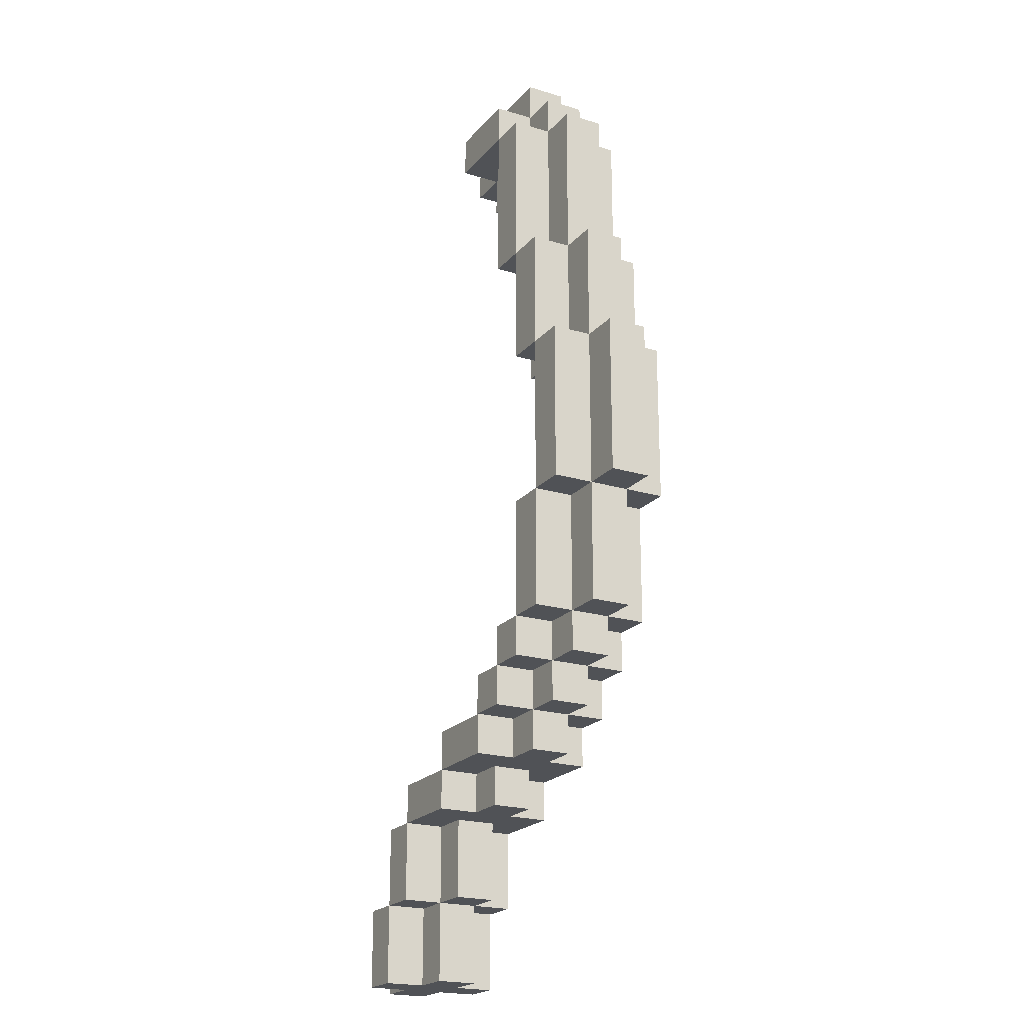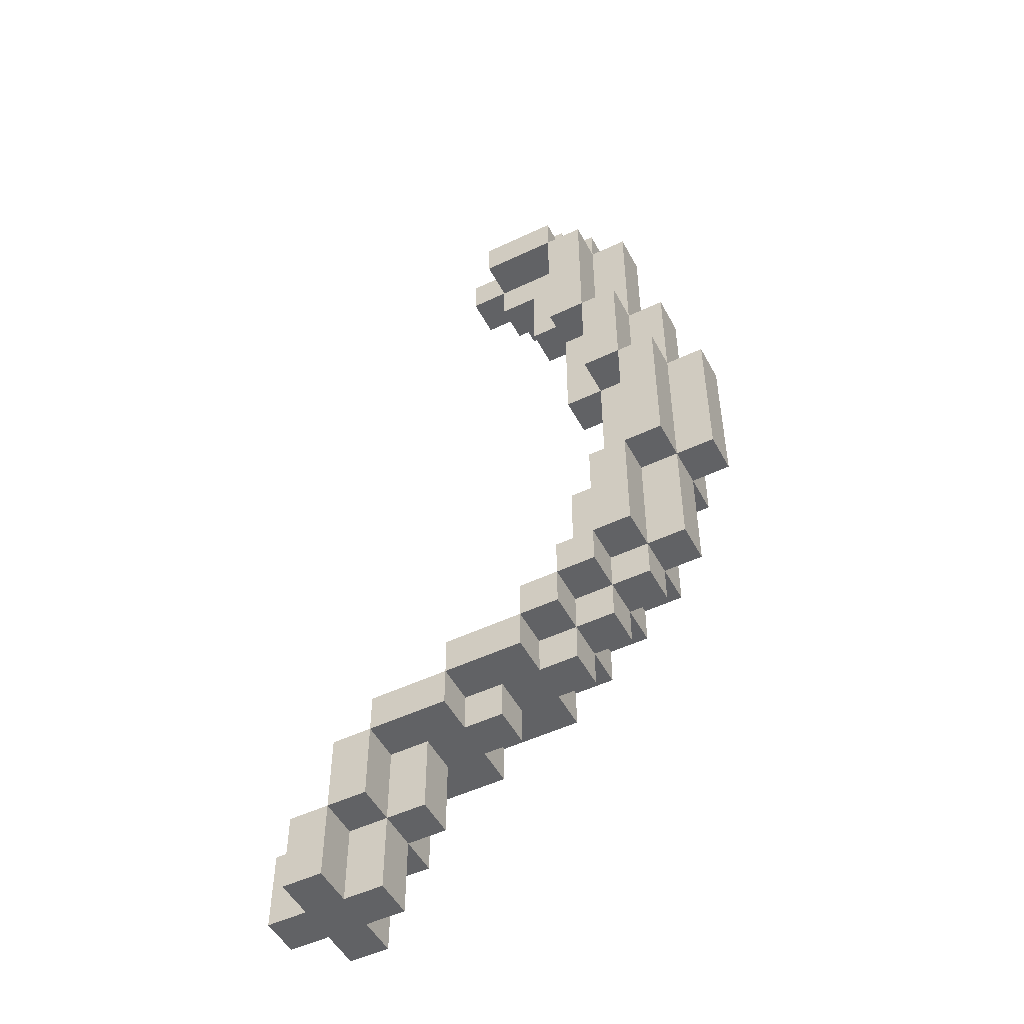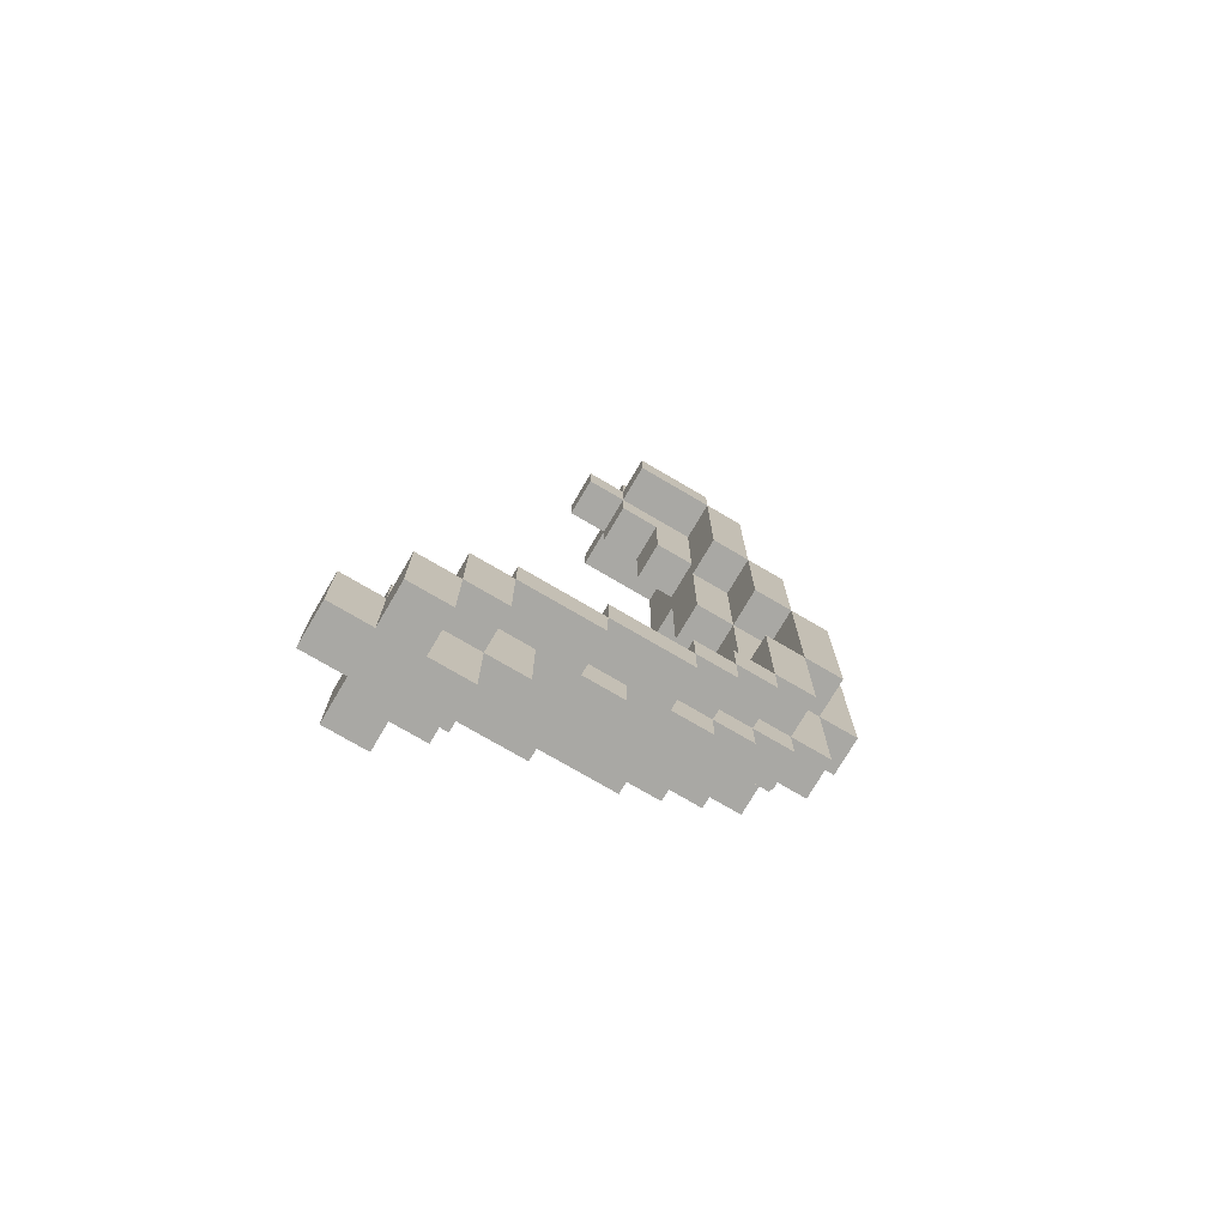
<metadata>
{"format":"obj","ext":"obj","renderer":"f3d","projection":"perspective","resolution":1024,"background":"white","views":[{"elev":-21.1,"azim":61.6,"up":"+Y"},{"elev":-50.6,"azim":27.5,"up":"+Y"},{"elev":-75.0,"azim":-30.4,"up":"+Y"}]}
</metadata>
<code>
g planta-2
v -6 0 0.5
v -6 0 -0.5
v -6 2 0.5
v -6 2 -0.5
v -5 0 1.5
v -5 0 0.5
v -5 0 -0.5
v -5 0 -1.5
v -5 2 1.5
v -5 2 0.5
v -5 2 -0.5
v -5 2 -1.5
v -5 3 0.5
v -5 3 -0.5
v -4 2 1.5
v -4 2 0.5
v -4 2 -0.5
v -4 2 -1.5
v -4 3 0.5
v -4 3 -0.5
v -4 4 1.5
v -4 4 0.5
v -4 4 -0.5
v -4 4 -1.5
v -4 5 0.5
v -4 5 -0.5
v -3 4 1.5
v -3 4 0.5
v -3 4 -0.5
v -3 4 -1.5
v -3 5 1.5
v -3 5 0.5
v -3 5 -0.5
v -3 5 -1.5
v -3 6 0.5
v -3 6 -0.5
v -1 5 1.5
v -1 5 0.5
v -1 5 -0.5
v -1 5 -1.5
v -1 6 1.5
v -1 6 0.5
v -1 6 -0.5
v -1 6 -1.5
v -1 7 0.5
v -1 7 -0.5
v -1 22 0.5
v -1 22 -0.5
v -1 23 0.5
v -1 23 -0.5
v 0 21 0.5
v 0 21 -0.5
v 0 22 1.5
v 0 22 0.5
v 0 22 -0.5
v 0 22 -1.5
v 0 23 1.5
v 0 23 0.5
v 0 23 -0.5
v 0 23 -1.5
v 0 24 0.5
v 0 24 -0.5
v 1 6 1.5
v 1 6 0.5
v 1 6 -0.5
v 1 6 -1.5
v 1 7 1.5
v 1 7 0.5
v 1 7 -0.5
v 1 7 -1.5
v 1 8 0.5
v 1 8 -0.5
v 1 19 0.5
v 1 19 -0.5
v 1 21 0.5
v 1 21 -0.5
v 2 7 1.5
v 2 7 0.5
v 2 7 -0.5
v 2 7 -1.5
v 2 8 1.5
v 2 8 0.5
v 2 8 -0.5
v 2 8 -1.5
v 2 11 0.5
v 2 11 -0.5
v 2 15 0.5
v 2 15 -0.5
v 2 18 1.5
v 2 18 0.5
v 2 18 -0.5
v 2 18 -1.5
v 2 19 0.5
v 2 19 -0.5
v 2 22 1.5
v 2 22 0.5
v 2 22 -0.5
v 2 22 -1.5
v 3 8 1.5
v 3 8 0.5
v 3 8 -0.5
v 3 8 -1.5
v 3 11 1.5
v 3 11 0.5
v 3 11 -0.5
v 3 11 -1.5
v 3 15 1.5
v 3 15 0.5
v 3 15 -0.5
v 3 15 -1.5
v 3 18 1.5
v 3 18 0.5
v 3 18 -0.5
v 3 18 -1.5
v 4 11 1.5
v 4 11 0.5
v 4 11 -0.5
v 4 11 -1.5
v 4 15 1.5
v 4 15 0.5
v 4 15 -0.5
v 4 15 -1.5
v -4 0 1.5
v -4 0 0.5
v -4 0 -0.5
v -4 0 -1.5
v -4 2 1.5
v -4 2 0.5
v -4 2 -0.5
v -4 2 -1.5
v -3 0 0.5
v -3 0 -0.5
v -3 2 1.5
v -3 2 0.5
v -3 2 -0.5
v -3 2 -1.5
v -3 4 1.5
v -3 4 0.5
v -3 4 -0.5
v -3 4 -1.5
v -2 2 0.5
v -2 2 -0.5
v -2 4 0.5
v -2 4 -0.5
v -1 4 1.5
v -1 4 0.5
v -1 4 -0.5
v -1 4 -1.5
v -1 5 1.5
v -1 5 0.5
v -1 5 -0.5
v -1 5 -1.5
v 0 4 0.5
v 0 4 -0.5
v 0 5 0.5
v 0 5 -0.5
v 1 5 1.5
v 1 5 0.5
v 1 5 -0.5
v 1 5 -1.5
v 1 6 1.5
v 1 6 0.5
v 1 6 -0.5
v 1 6 -1.5
v 2 5 0.5
v 2 5 -0.5
v 2 6 1.5
v 2 6 0.5
v 2 6 -0.5
v 2 6 -1.5
v 2 7 1.5
v 2 7 0.5
v 2 7 -0.5
v 2 7 -1.5
v 2 22 1.5
v 2 22 0.5
v 2 22 -0.5
v 2 22 -1.5
v 2 23 1.5
v 2 23 0.5
v 2 23 -0.5
v 2 23 -1.5
v 2 24 0.5
v 2 24 -0.5
v 3 6 0.5
v 3 6 -0.5
v 3 7 1.5
v 3 7 0.5
v 3 7 -0.5
v 3 7 -1.5
v 3 8 1.5
v 3 8 0.5
v 3 8 -0.5
v 3 8 -1.5
v 3 18 1.5
v 3 18 0.5
v 3 18 -0.5
v 3 18 -1.5
v 3 22 1.5
v 3 22 0.5
v 3 22 -0.5
v 3 22 -1.5
v 3 23 0.5
v 3 23 -0.5
v 4 7 0.5
v 4 7 -0.5
v 4 8 1.5
v 4 8 0.5
v 4 8 -0.5
v 4 8 -1.5
v 4 11 1.5
v 4 11 0.5
v 4 11 -0.5
v 4 11 -1.5
v 4 15 1.5
v 4 15 0.5
v 4 15 -0.5
v 4 15 -1.5
v 4 18 1.5
v 4 18 0.5
v 4 18 -0.5
v 4 18 -1.5
v 4 22 0.5
v 4 22 -0.5
v 5 8 0.5
v 5 8 -0.5
v 5 11 1.5
v 5 11 0.5
v 5 11 -0.5
v 5 11 -1.5
v 5 15 1.5
v 5 15 0.5
v 5 15 -0.5
v 5 15 -1.5
v 5 18 0.5
v 5 18 -0.5
v 6 11 0.5
v 6 11 -0.5
v 6 15 0.5
v 6 15 -0.5
v -5 0 1.5
v -5 2 1.5
v -4 0 1.5
v -4 2 1.5
v -4 4 1.5
v -3 2 1.5
v -3 4 1.5
v -3 5 1.5
v -1 4 1.5
v -1 5 1.5
v -1 6 1.5
v 0 22 1.5
v 0 23 1.5
v 1 5 1.5
v 1 6 1.5
v 1 7 1.5
v 2 6 1.5
v 2 7 1.5
v 2 8 1.5
v 2 18 1.5
v 2 22 1.5
v 2 23 1.5
v 3 7 1.5
v 3 8 1.5
v 3 11 1.5
v 3 15 1.5
v 3 18 1.5
v 3 22 1.5
v 4 8 1.5
v 4 11 1.5
v 4 15 1.5
v 4 18 1.5
v 5 11 1.5
v 5 15 1.5
v -6 0 0.5
v -6 2 0.5
v -5 0 0.5
v -5 2 0.5
v -5 3 0.5
v -4 0 0.5
v -4 2 0.5
v -4 3 0.5
v -4 4 0.5
v -4 5 0.5
v -3 0 0.5
v -3 2 0.5
v -3 4 0.5
v -3 5 0.5
v -3 6 0.5
v -2 2 0.5
v -2 4 0.5
v -1 4 0.5
v -1 5 0.5
v -1 6 0.5
v -1 7 0.5
v -1 22 0.5
v -1 23 0.5
v 0 4 0.5
v 0 5 0.5
v 0 21 0.5
v 0 22 0.5
v 0 23 0.5
v 0 24 0.5
v 1 5 0.5
v 1 6 0.5
v 1 7 0.5
v 1 8 0.5
v 1 19 0.5
v 1 21 0.5
v 2 5 0.5
v 2 6 0.5
v 2 7 0.5
v 2 8 0.5
v 2 11 0.5
v 2 15 0.5
v 2 18 0.5
v 2 19 0.5
v 2 22 0.5
v 2 23 0.5
v 2 24 0.5
v 3 6 0.5
v 3 7 0.5
v 3 8 0.5
v 3 11 0.5
v 3 15 0.5
v 3 18 0.5
v 3 22 0.5
v 3 23 0.5
v 4 7 0.5
v 4 8 0.5
v 4 11 0.5
v 4 15 0.5
v 4 18 0.5
v 4 22 0.5
v 5 8 0.5
v 5 11 0.5
v 5 15 0.5
v 5 18 0.5
v 6 11 0.5
v 6 15 0.5
v -6 0 -0.5
v -6 2 -0.5
v -5 0 -0.5
v -5 2 -0.5
v -5 3 -0.5
v -4 0 -0.5
v -4 2 -0.5
v -4 3 -0.5
v -4 4 -0.5
v -4 5 -0.5
v -3 0 -0.5
v -3 2 -0.5
v -3 4 -0.5
v -3 5 -0.5
v -3 6 -0.5
v -2 2 -0.5
v -2 4 -0.5
v -1 4 -0.5
v -1 5 -0.5
v -1 6 -0.5
v -1 7 -0.5
v -1 22 -0.5
v -1 23 -0.5
v 0 4 -0.5
v 0 5 -0.5
v 0 21 -0.5
v 0 22 -0.5
v 0 23 -0.5
v 0 24 -0.5
v 1 5 -0.5
v 1 6 -0.5
v 1 7 -0.5
v 1 8 -0.5
v 1 19 -0.5
v 1 21 -0.5
v 2 5 -0.5
v 2 6 -0.5
v 2 7 -0.5
v 2 8 -0.5
v 2 11 -0.5
v 2 15 -0.5
v 2 18 -0.5
v 2 19 -0.5
v 2 22 -0.5
v 2 23 -0.5
v 2 24 -0.5
v 3 6 -0.5
v 3 7 -0.5
v 3 8 -0.5
v 3 11 -0.5
v 3 15 -0.5
v 3 18 -0.5
v 3 22 -0.5
v 3 23 -0.5
v 4 7 -0.5
v 4 8 -0.5
v 4 11 -0.5
v 4 15 -0.5
v 4 18 -0.5
v 4 22 -0.5
v 5 8 -0.5
v 5 11 -0.5
v 5 15 -0.5
v 5 18 -0.5
v 6 11 -0.5
v 6 15 -0.5
v -5 0 -1.5
v -5 2 -1.5
v -4 0 -1.5
v -4 2 -1.5
v -4 4 -1.5
v -3 2 -1.5
v -3 4 -1.5
v -3 5 -1.5
v -1 4 -1.5
v -1 5 -1.5
v -1 6 -1.5
v 0 22 -1.5
v 0 23 -1.5
v 1 5 -1.5
v 1 6 -1.5
v 1 7 -1.5
v 2 6 -1.5
v 2 7 -1.5
v 2 8 -1.5
v 2 18 -1.5
v 2 22 -1.5
v 2 23 -1.5
v 3 7 -1.5
v 3 8 -1.5
v 3 11 -1.5
v 3 15 -1.5
v 3 18 -1.5
v 3 22 -1.5
v 4 8 -1.5
v 4 11 -1.5
v 4 15 -1.5
v 4 18 -1.5
v 5 11 -1.5
v 5 15 -1.5
v -5 0 1.5
v -4 0 1.5
v -6 0 0.5
v -5 0 0.5
v -4 0 0.5
v -3 0 0.5
v -6 0 -0.5
v -5 0 -0.5
v -4 0 -0.5
v -3 0 -0.5
v -5 0 -1.5
v -4 0 -1.5
v -4 2 1.5
v -3 2 1.5
v -4 2 0.5
v -3 2 0.5
v -2 2 0.5
v -4 2 -0.5
v -3 2 -0.5
v -2 2 -0.5
v -4 2 -1.5
v -3 2 -1.5
v -3 4 1.5
v -1 4 1.5
v -3 4 0.5
v -2 4 0.5
v -1 4 0.5
v 0 4 0.5
v -3 4 -0.5
v -2 4 -0.5
v -1 4 -0.5
v 0 4 -0.5
v -3 4 -1.5
v -1 4 -1.5
v -1 5 1.5
v 1 5 1.5
v -1 5 0.5
v 0 5 0.5
v 1 5 0.5
v 2 5 0.5
v -1 5 -0.5
v 0 5 -0.5
v 1 5 -0.5
v 2 5 -0.5
v -1 5 -1.5
v 1 5 -1.5
v 1 6 1.5
v 2 6 1.5
v 1 6 0.5
v 2 6 0.5
v 3 6 0.5
v 1 6 -0.5
v 2 6 -0.5
v 3 6 -0.5
v 1 6 -1.5
v 2 6 -1.5
v 2 7 1.5
v 3 7 1.5
v 2 7 0.5
v 3 7 0.5
v 4 7 0.5
v 2 7 -0.5
v 3 7 -0.5
v 4 7 -0.5
v 2 7 -1.5
v 3 7 -1.5
v 3 8 1.5
v 4 8 1.5
v 3 8 0.5
v 4 8 0.5
v 5 8 0.5
v 3 8 -0.5
v 4 8 -0.5
v 5 8 -0.5
v 3 8 -1.5
v 4 8 -1.5
v 4 11 1.5
v 5 11 1.5
v 4 11 0.5
v 5 11 0.5
v 6 11 0.5
v 4 11 -0.5
v 5 11 -0.5
v 6 11 -0.5
v 4 11 -1.5
v 5 11 -1.5
v 3 15 1.5
v 4 15 1.5
v 2 15 0.5
v 3 15 0.5
v 4 15 0.5
v 2 15 -0.5
v 3 15 -0.5
v 4 15 -0.5
v 3 15 -1.5
v 4 15 -1.5
v 2 18 1.5
v 3 18 1.5
v 2 18 0.5
v 3 18 0.5
v 2 18 -0.5
v 3 18 -0.5
v 2 18 -1.5
v 3 18 -1.5
v 1 19 0.5
v 2 19 0.5
v 1 19 -0.5
v 2 19 -0.5
v 0 21 0.5
v 1 21 0.5
v 0 21 -0.5
v 1 21 -0.5
v 0 22 1.5
v 2 22 1.5
v -1 22 0.5
v 0 22 0.5
v 2 22 0.5
v -1 22 -0.5
v 0 22 -0.5
v 2 22 -0.5
v 0 22 -1.5
v 2 22 -1.5
v -5 2 1.5
v -4 2 1.5
v -6 2 0.5
v -5 2 0.5
v -4 2 0.5
v -6 2 -0.5
v -5 2 -0.5
v -4 2 -0.5
v -5 2 -1.5
v -4 2 -1.5
v -5 3 0.5
v -4 3 0.5
v -5 3 -0.5
v -4 3 -0.5
v -4 4 1.5
v -3 4 1.5
v -4 4 0.5
v -3 4 0.5
v -4 4 -0.5
v -3 4 -0.5
v -4 4 -1.5
v -3 4 -1.5
v -3 5 1.5
v -1 5 1.5
v -4 5 0.5
v -3 5 0.5
v -1 5 0.5
v -4 5 -0.5
v -3 5 -0.5
v -1 5 -0.5
v -3 5 -1.5
v -1 5 -1.5
v -1 6 1.5
v 1 6 1.5
v -3 6 0.5
v -1 6 0.5
v 1 6 0.5
v -3 6 -0.5
v -1 6 -0.5
v 1 6 -0.5
v -1 6 -1.5
v 1 6 -1.5
v 1 7 1.5
v 2 7 1.5
v -1 7 0.5
v 1 7 0.5
v 2 7 0.5
v -1 7 -0.5
v 1 7 -0.5
v 2 7 -0.5
v 1 7 -1.5
v 2 7 -1.5
v 2 8 1.5
v 3 8 1.5
v 1 8 0.5
v 2 8 0.5
v 3 8 0.5
v 1 8 -0.5
v 2 8 -0.5
v 3 8 -0.5
v 2 8 -1.5
v 3 8 -1.5
v 3 11 1.5
v 4 11 1.5
v 2 11 0.5
v 3 11 0.5
v 4 11 0.5
v 2 11 -0.5
v 3 11 -0.5
v 4 11 -0.5
v 3 11 -1.5
v 4 11 -1.5
v 4 15 1.5
v 5 15 1.5
v 4 15 0.5
v 5 15 0.5
v 6 15 0.5
v 4 15 -0.5
v 5 15 -0.5
v 6 15 -0.5
v 4 15 -1.5
v 5 15 -1.5
v 3 18 1.5
v 4 18 1.5
v 3 18 0.5
v 4 18 0.5
v 5 18 0.5
v 3 18 -0.5
v 4 18 -0.5
v 5 18 -0.5
v 3 18 -1.5
v 4 18 -1.5
v 2 22 1.5
v 3 22 1.5
v 2 22 0.5
v 3 22 0.5
v 4 22 0.5
v 2 22 -0.5
v 3 22 -0.5
v 4 22 -0.5
v 2 22 -1.5
v 3 22 -1.5
v 0 23 1.5
v 2 23 1.5
v -1 23 0.5
v 0 23 0.5
v 2 23 0.5
v 3 23 0.5
v -1 23 -0.5
v 0 23 -0.5
v 2 23 -0.5
v 3 23 -0.5
v 0 23 -1.5
v 2 23 -1.5
v 0 24 0.5
v 2 24 0.5
v 0 24 -0.5
v 2 24 -0.5
f 3 2 1
f 4 2 3
f 9 6 5
f 10 6 9
f 11 8 7
f 12 8 11
f 13 11 10
f 14 11 13
f 19 16 15
f 20 18 17
f 21 19 15
f 21 20 19
f 22 20 21
f 23 18 20
f 23 20 22
f 24 18 23
f 25 23 22
f 26 23 25
f 31 28 27
f 32 28 31
f 33 30 29
f 34 30 33
f 35 33 32
f 36 33 35
f 41 38 37
f 42 38 41
f 43 40 39
f 44 40 43
f 45 43 42
f 46 43 45
f 49 48 47
f 50 48 49
f 54 52 51
f 55 52 54
f 57 54 53
f 58 54 57
f 59 56 55
f 60 56 59
f 61 59 58
f 62 59 61
f 67 64 63
f 68 64 67
f 69 66 65
f 70 66 69
f 71 69 68
f 72 69 71
f 75 74 73
f 76 74 75
f 81 78 77
f 82 78 81
f 83 80 79
f 84 80 83
f 85 83 82
f 86 83 85
f 90 88 87
f 91 88 90
f 93 91 90
f 93 92 91
f 93 90 89
f 94 92 93
f 95 93 89
f 96 93 95
f 97 92 94
f 98 92 97
f 103 100 99
f 104 100 103
f 105 102 101
f 106 102 105
f 108 105 104
f 109 105 108
f 111 108 107
f 112 108 111
f 113 110 109
f 114 110 113
f 119 116 115
f 120 116 119
f 121 118 117
f 122 118 121
f 123 124 127
f 127 124 128
f 125 126 129
f 129 126 130
f 131 132 134
f 134 132 135
f 133 134 137
f 137 134 138
f 135 136 139
f 139 136 140
f 141 142 143
f 143 142 144
f 145 146 149
f 149 146 150
f 147 148 151
f 151 148 152
f 153 154 155
f 155 154 156
f 157 158 161
f 161 158 162
f 159 160 163
f 163 160 164
f 165 166 168
f 168 166 169
f 167 168 171
f 171 168 172
f 169 170 173
f 173 170 174
f 175 176 179
f 179 176 180
f 177 178 181
f 181 178 182
f 180 181 183
f 183 181 184
f 185 186 188
f 188 186 189
f 187 188 191
f 191 188 192
f 189 190 193
f 193 190 194
f 195 196 199
f 199 196 200
f 197 198 201
f 201 198 202
f 200 201 203
f 203 201 204
f 205 206 208
f 208 206 209
f 207 208 211
f 211 208 212
f 209 210 213
f 213 210 214
f 215 216 219
f 219 216 220
f 217 218 221
f 221 218 222
f 220 221 223
f 223 221 224
f 225 226 228
f 228 226 229
f 227 228 231
f 231 228 232
f 229 230 233
f 233 230 234
f 232 233 235
f 235 233 236
f 237 238 239
f 239 238 240
f 243 242 241
f 244 242 243
f 246 245 244
f 247 245 246
f 249 248 247
f 250 248 249
f 254 251 250
f 255 251 254
f 257 256 255
f 258 256 257
f 261 253 252
f 262 253 261
f 263 259 258
f 264 259 263
f 267 261 260
f 268 261 267
f 269 265 264
f 270 265 269
f 271 267 266
f 272 267 271
f 273 271 270
f 274 271 273
f 277 276 275
f 278 276 277
f 281 279 278
f 282 279 281
f 285 281 280
f 286 281 285
f 287 284 283
f 288 284 287
f 290 287 286
f 291 287 290
f 293 289 288
f 294 289 293
f 298 293 292
f 299 293 298
f 301 297 296
f 302 297 301
f 305 295 294
f 306 295 305
f 309 301 300
f 310 305 304
f 311 305 310
f 312 307 306
f 313 307 312
f 317 309 308
f 318 301 309
f 318 309 317
f 319 303 302
f 320 303 319
f 321 312 311
f 322 312 321
f 323 314 313
f 324 314 323
f 325 316 315
f 326 316 325
f 327 319 318
f 328 319 327
f 329 323 322
f 330 323 329
f 331 325 324
f 332 325 331
f 333 327 326
f 334 327 333
f 335 331 330
f 336 331 335
f 337 333 332
f 338 333 337
f 339 337 336
f 340 337 339
f 341 342 343
f 343 342 344
f 344 345 347
f 347 345 348
f 346 347 351
f 351 347 352
f 349 350 353
f 353 350 354
f 352 353 356
f 356 353 357
f 354 355 359
f 359 355 360
f 358 359 364
f 364 359 365
f 362 363 367
f 367 363 368
f 360 361 371
f 371 361 372
f 366 367 375
f 370 371 376
f 376 371 377
f 372 373 378
f 378 373 379
f 374 375 383
f 375 367 384
f 383 375 384
f 368 369 385
f 385 369 386
f 377 378 387
f 387 378 388
f 379 380 389
f 389 380 390
f 381 382 391
f 391 382 392
f 384 385 393
f 393 385 394
f 388 389 395
f 395 389 396
f 390 391 397
f 397 391 398
f 392 393 399
f 399 393 400
f 396 397 401
f 401 397 402
f 398 399 403
f 403 399 404
f 402 403 405
f 405 403 406
f 407 408 409
f 409 408 410
f 410 411 412
f 412 411 413
f 413 414 415
f 415 414 416
f 416 417 420
f 420 417 421
f 421 422 423
f 423 422 424
f 418 419 427
f 427 419 428
f 424 425 429
f 429 425 430
f 426 427 433
f 433 427 434
f 430 431 435
f 435 431 436
f 432 433 437
f 437 433 438
f 436 437 439
f 439 437 440
f 444 442 441
f 445 442 444
f 447 444 443
f 447 446 445
f 447 445 444
f 448 446 447
f 449 446 448
f 450 446 449
f 451 449 448
f 452 449 451
f 455 454 453
f 456 454 455
f 459 457 456
f 460 457 459
f 461 459 458
f 462 459 461
f 465 464 463
f 466 464 465
f 467 464 466
f 470 468 467
f 470 467 466
f 471 468 470
f 472 468 471
f 473 470 469
f 473 471 470
f 474 471 473
f 477 476 475
f 478 476 477
f 479 476 478
f 482 480 479
f 482 479 478
f 483 480 482
f 484 480 483
f 485 482 481
f 485 483 482
f 486 483 485
f 489 488 487
f 490 488 489
f 493 491 490
f 494 491 493
f 495 493 492
f 496 493 495
f 499 498 497
f 500 498 499
f 503 501 500
f 504 501 503
f 505 503 502
f 506 503 505
f 509 508 507
f 510 508 509
f 513 511 510
f 514 511 513
f 515 513 512
f 516 513 515
f 519 518 517
f 520 518 519
f 523 521 520
f 524 521 523
f 525 523 522
f 526 523 525
f 530 528 527
f 531 528 530
f 532 530 529
f 533 530 532
f 535 534 533
f 536 534 535
f 539 538 537
f 540 538 539
f 543 542 541
f 544 542 543
f 547 546 545
f 548 546 547
f 551 550 549
f 552 550 551
f 556 554 553
f 557 554 556
f 558 556 555
f 559 556 558
f 561 560 559
f 562 560 561
f 563 564 566
f 566 564 567
f 565 566 568
f 568 566 569
f 569 570 571
f 571 570 572
f 573 574 575
f 575 574 576
f 577 578 579
f 579 578 580
f 581 582 583
f 583 582 584
f 585 586 588
f 588 586 589
f 587 588 590
f 590 588 591
f 591 592 593
f 593 592 594
f 595 596 598
f 598 596 599
f 597 598 600
f 600 598 601
f 601 602 603
f 603 602 604
f 605 606 608
f 608 606 609
f 607 608 610
f 610 608 611
f 611 612 613
f 613 612 614
f 615 616 618
f 618 616 619
f 617 618 620
f 620 618 621
f 621 622 623
f 623 622 624
f 625 626 628
f 628 626 629
f 627 628 630
f 630 628 631
f 631 632 633
f 633 632 634
f 635 636 637
f 637 636 638
f 638 639 641
f 641 639 642
f 640 641 643
f 643 641 644
f 645 646 647
f 647 646 648
f 648 649 651
f 651 649 652
f 650 651 653
f 653 651 654
f 655 656 657
f 657 656 658
f 658 659 661
f 661 659 662
f 660 661 663
f 663 661 664
f 665 666 668
f 668 666 669
f 667 668 671
f 671 668 672
f 669 670 673
f 673 670 674
f 672 673 675
f 675 673 676
f 677 678 679
f 679 678 680

</code>
